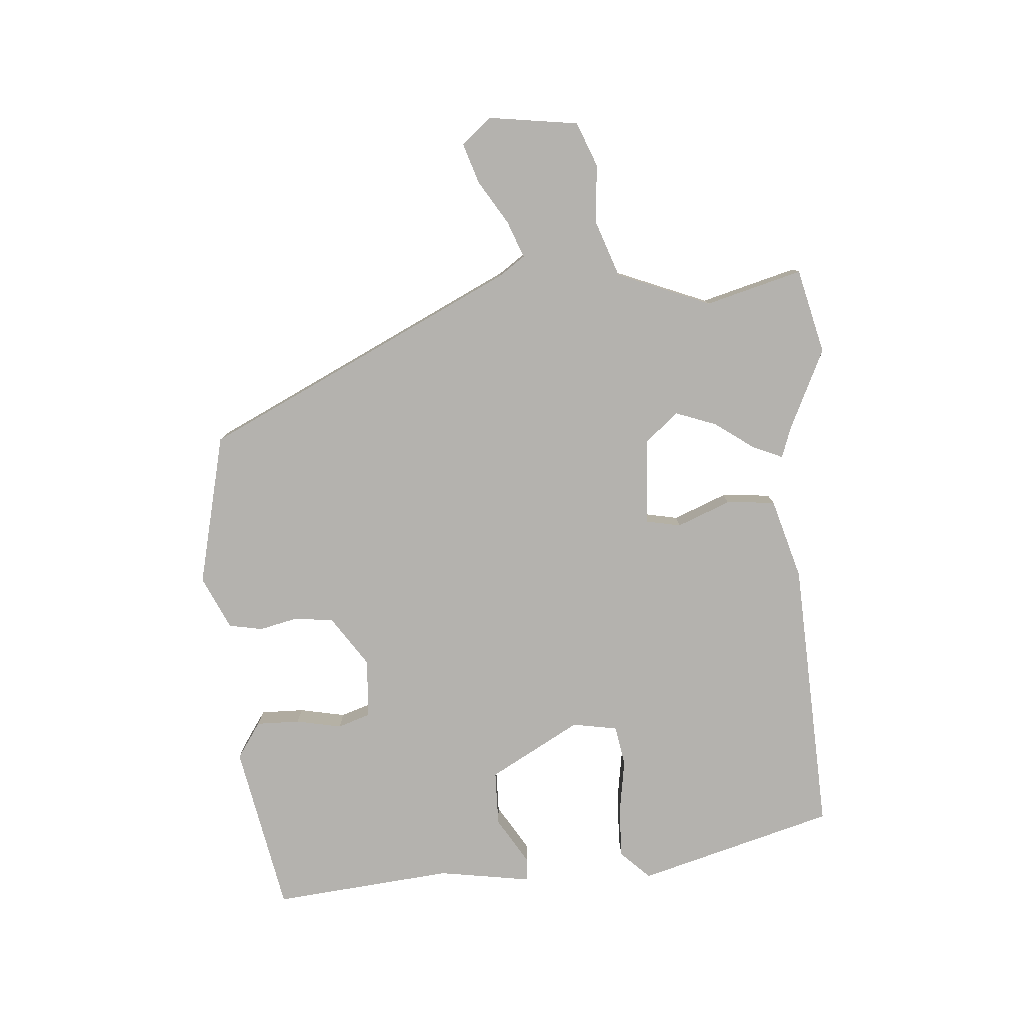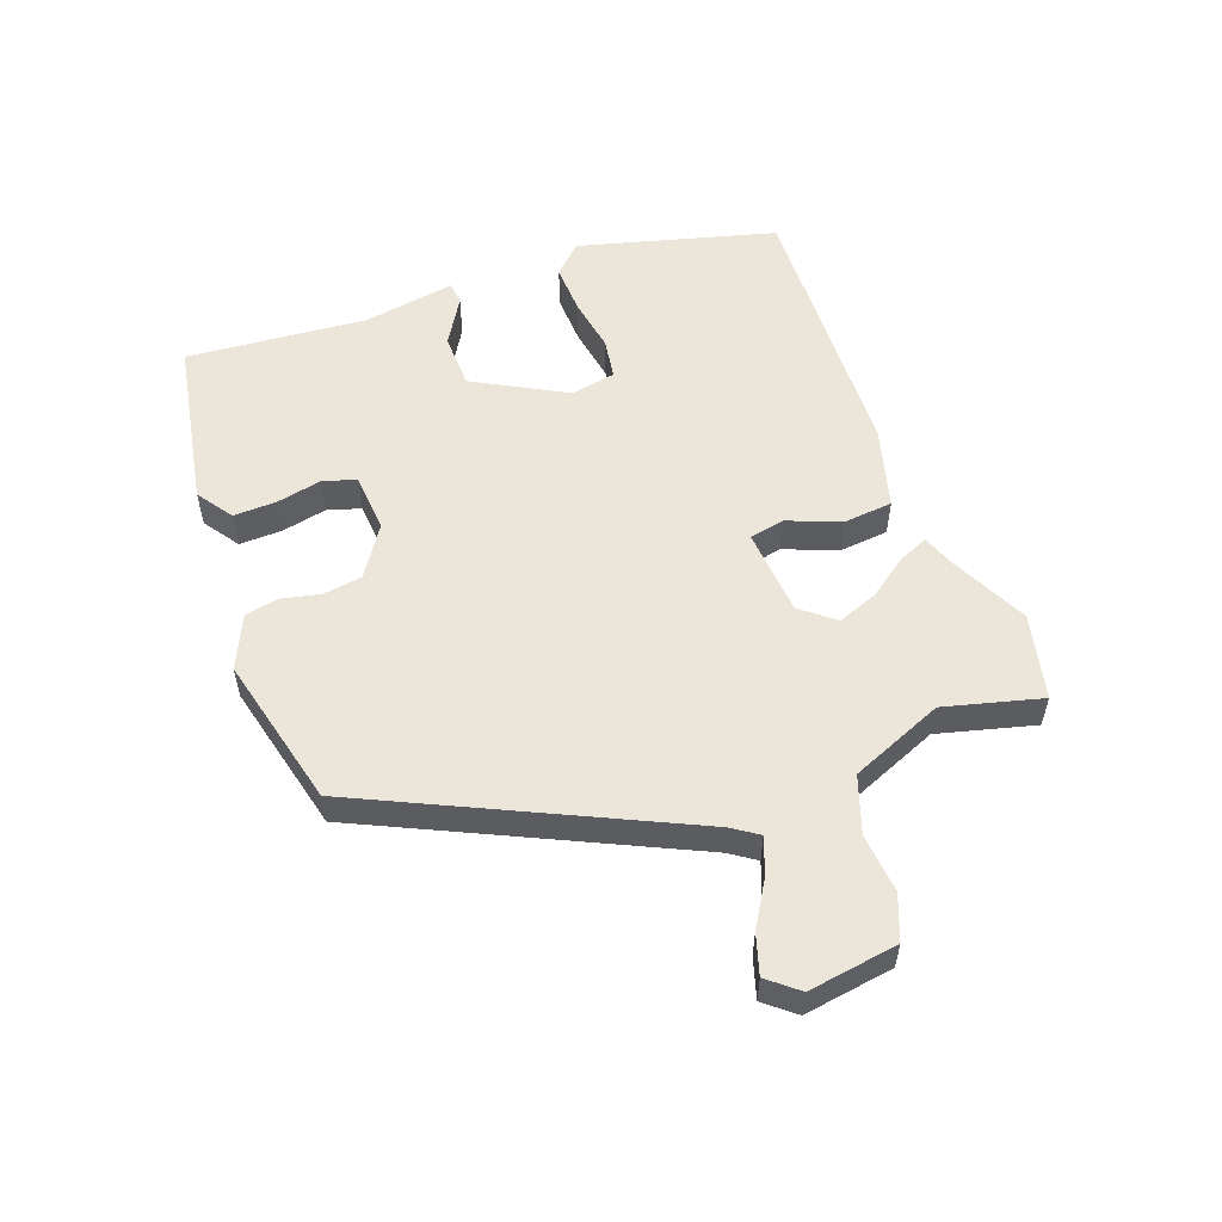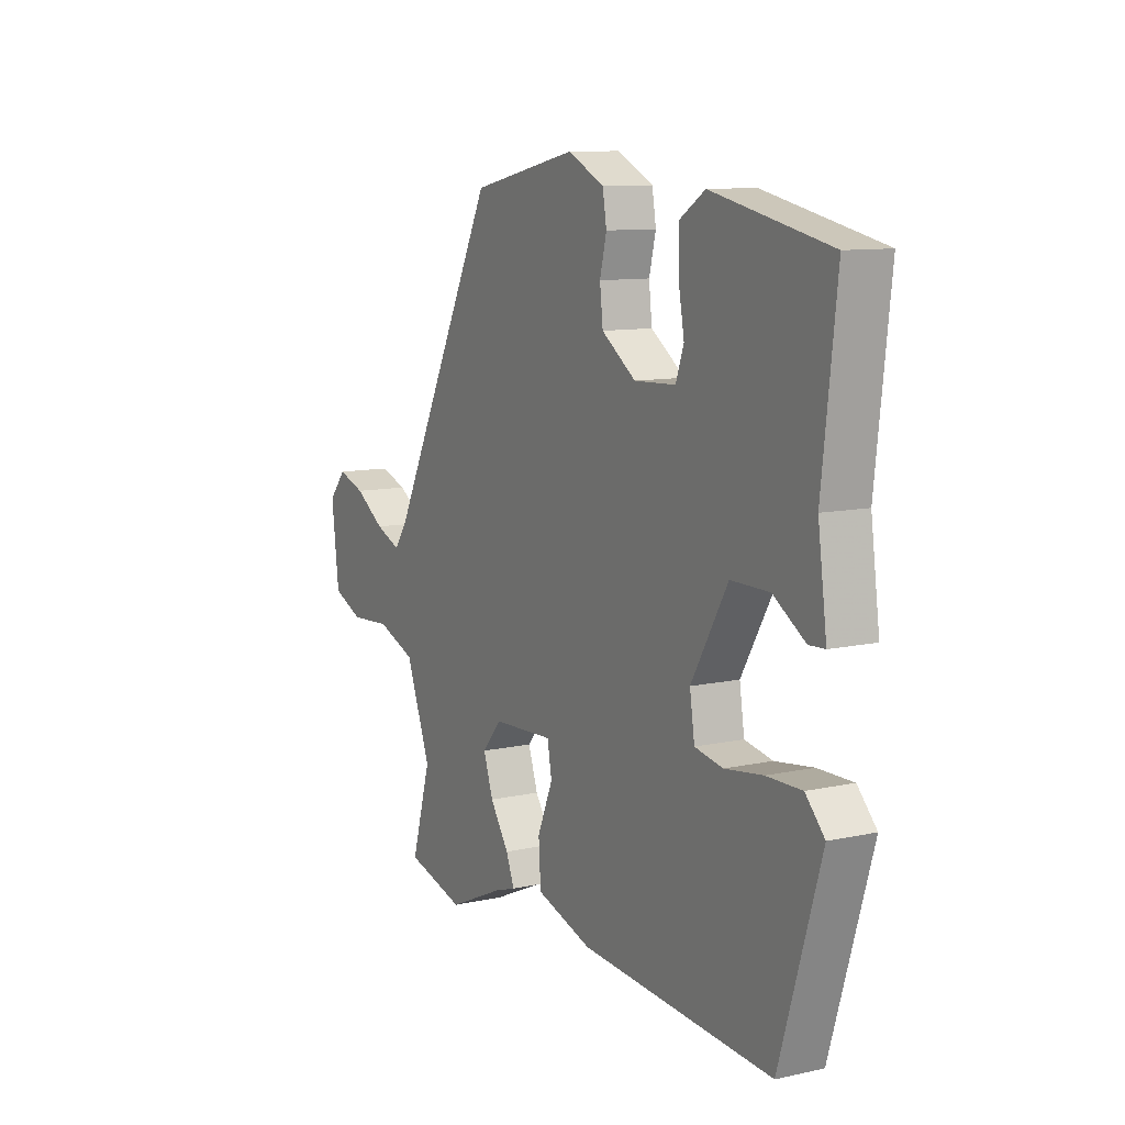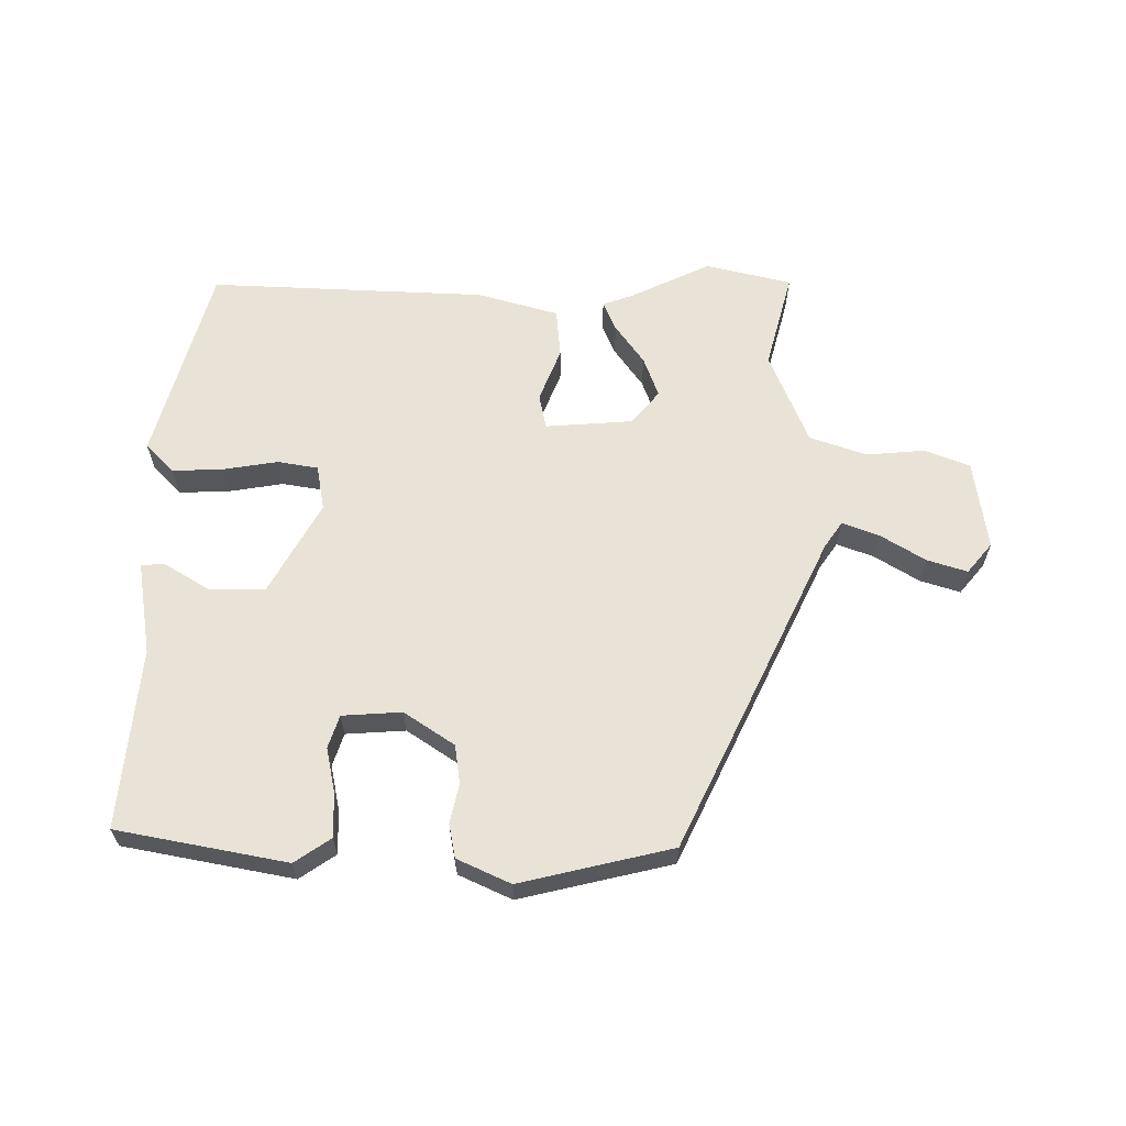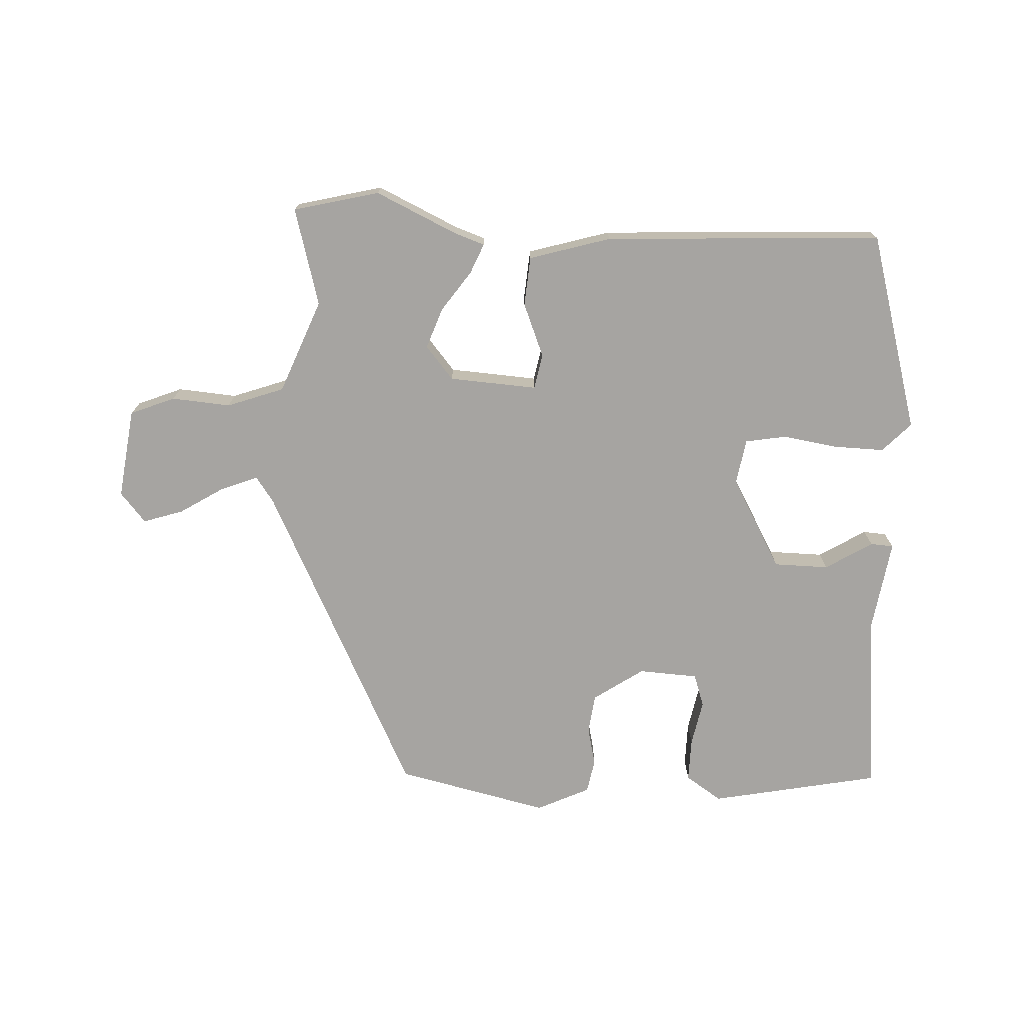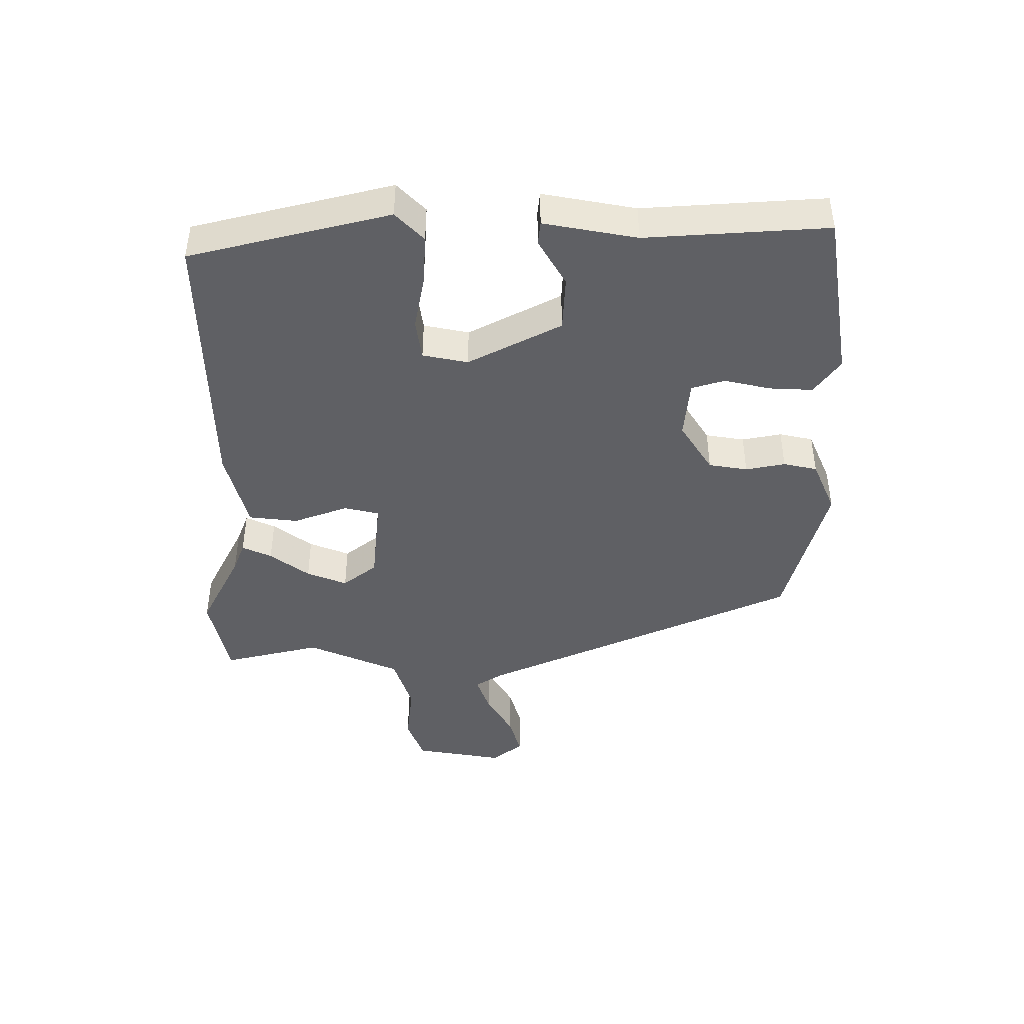
<metadata>
{"format":"obj","ext":"obj","renderer":"f3d","projection":"perspective","resolution":1024,"background":"white","views":[{"elev":-79.7,"azim":93.3,"up":"+Y"},{"elev":55.2,"azim":68.2,"up":"+Y"},{"elev":10.3,"azim":-119.1,"up":"+Z"},{"elev":62.5,"azim":-1.0,"up":"+Y"},{"elev":-73.5,"azim":176.5,"up":"+Y"},{"elev":-43.4,"azim":-92.7,"up":"+Y"}]}
</metadata>
<code>
v 0.3 0.07 0.484
v 0.546 0.07 -0.001
v 0.575 0.07 -0.041
v 0.632 0.07 -0.018
v 0.7 0.07 0.026
v 0.762 0.07 0.047
v 0.802 0.07 0.001
v 0.785 0.07 -0.14
v 0.716 0.07 -0.169
v 0.624 0.07 -0.163
v 0.536 0.07 -0.196
v 0.48 0.07 -0.343
v 0.524 0.07 -0.494
v 0.391 0.07 -0.529
v 0.264 0.07 -0.472
v 0.216 0.07 -0.456
v 0.235 0.07 -0.409
v 0.278 0.07 -0.346
v 0.3 0.07 -0.282
v 0.256 0.07 -0.231
v 0.119 0.07 -0.224
v 0.109 0.07 -0.279
v 0.144 0.07 -0.362
v 0.139 0.07 -0.439
v 0.013 0.07 -0.478
v -0.42 0.07 -0.506
v -0.512 0.07 -0.199
v -0.469 0.07 -0.153
v -0.39 0.07 -0.154
v -0.304 0.07 -0.166
v -0.241 0.07 -0.154
v -0.23 0.07 -0.083
v -0.312 0.07 0.058
v -0.398 0.07 0.058
v -0.47 0.07 0.012
v -0.506 0.07 0.014
v -0.486 0.07 0.16
v -0.518 0.07 0.442
v -0.254 0.07 0.498
v -0.197 0.07 0.461
v -0.197 0.07 0.393
v -0.21 0.07 0.321
v -0.192 0.07 0.27
v -0.099 0.07 0.266
v -0.022 0.07 0.32
v -0.015 0.07 0.381
v -0.03 0.07 0.442
v -0.021 0.07 0.495
v 0.061 0.07 0.535
v 0.3 0 0.484
v 0.546 0 -0.001
v 0.575 0 -0.041
v 0.632 0 -0.018
v 0.7 0 0.026
v 0.762 0 0.047
v 0.802 0 0.001
v 0.785 0 -0.14
v 0.716 0 -0.169
v 0.624 0 -0.163
v 0.536 0 -0.196
v 0.48 0 -0.343
v 0.524 0 -0.494
v 0.391 0 -0.529
v 0.264 0 -0.472
v 0.216 0 -0.456
v 0.235 0 -0.409
v 0.278 0 -0.346
v 0.3 0 -0.282
v 0.256 0 -0.231
v 0.119 0 -0.224
v 0.109 0 -0.279
v 0.144 0 -0.362
v 0.139 0 -0.439
v 0.013 0 -0.478
v -0.42 0 -0.506
v -0.512 0 -0.199
v -0.469 0 -0.153
v -0.39 0 -0.154
v -0.304 0 -0.166
v -0.241 0 -0.154
v -0.23 0 -0.083
v -0.312 0 0.058
v -0.398 0 0.058
v -0.47 0 0.012
v -0.506 0 0.014
v -0.486 0 0.16
v -0.518 0 0.442
v -0.254 0 0.498
v -0.197 0 0.461
v -0.197 0 0.393
v -0.21 0 0.321
v -0.192 0 0.27
v -0.099 0 0.266
v -0.022 0 0.32
v -0.015 0 0.381
v -0.03 0 0.442
v -0.021 0 0.495
v 0.061 0 0.535
f 49 1 2
f 48 49 2
f 47 48 2
f 46 47 2
f 45 46 2 3
f 44 45 3
f 43 44 3
f 40 41 42
f 39 40 42
f 38 39 42
f 37 38 42
f 37 42 43
f 36 37 43
f 35 36 43
f 34 35 43
f 33 34 43
f 32 33 43 3
f 28 29 30
f 27 28 30
f 26 27 30
f 25 26 30
f 24 25 30
f 23 24 30
f 22 23 30
f 21 22 30 31
f 31 32 3
f 21 31 3
f 20 21 3
f 15 16 17 18
f 15 18 19
f 14 15 19
f 13 14 19
f 12 13 19
f 19 20 3
f 12 19 3
f 11 12 3
f 8 9 10
f 7 8 10
f 6 7 10
f 5 6 10
f 4 5 10
f 3 4 10 11
f 51 50 98
f 51 98 97
f 51 97 96
f 51 96 95
f 52 51 95 94
f 52 94 93
f 52 93 92
f 91 90 89
f 91 89 88
f 91 88 87
f 91 87 86
f 92 91 86
f 92 86 85
f 92 85 84
f 92 84 83
f 92 83 82
f 52 92 82 81
f 79 78 77
f 79 77 76
f 79 76 75
f 79 75 74
f 79 74 73
f 79 73 72
f 79 72 71
f 80 79 71 70
f 52 81 80
f 52 80 70
f 52 70 69
f 67 66 65 64
f 68 67 64
f 68 64 63
f 68 63 62
f 68 62 61
f 52 69 68
f 52 68 61
f 52 61 60
f 59 58 57
f 59 57 56
f 59 56 55
f 59 55 54
f 59 54 53
f 60 59 53 52
f 1 50 51 2
f 2 51 52 3
f 3 52 53 4
f 4 53 54 5
f 5 54 55 6
f 6 55 56 7
f 7 56 57 8
f 8 57 58 9
f 9 58 59 10
f 10 59 60 11
f 11 60 61 12
f 12 61 62 13
f 13 62 63 14
f 14 63 64 15
f 15 64 65 16
f 16 65 66 17
f 17 66 67 18
f 18 67 68 19
f 19 68 69 20
f 20 69 70 21
f 21 70 71 22
f 22 71 72 23
f 23 72 73 24
f 24 73 74 25
f 25 74 75 26
f 26 75 76 27
f 27 76 77 28
f 28 77 78 29
f 29 78 79 30
f 30 79 80 31
f 31 80 81 32
f 32 81 82 33
f 33 82 83 34
f 34 83 84 35
f 35 84 85 36
f 36 85 86 37
f 37 86 87 38
f 38 87 88 39
f 39 88 89 40
f 40 89 90 41
f 41 90 91 42
f 42 91 92 43
f 43 92 93 44
f 44 93 94 45
f 45 94 95 46
f 46 95 96 47
f 47 96 97 48
f 48 97 98 49
f 49 98 50 1

</code>
